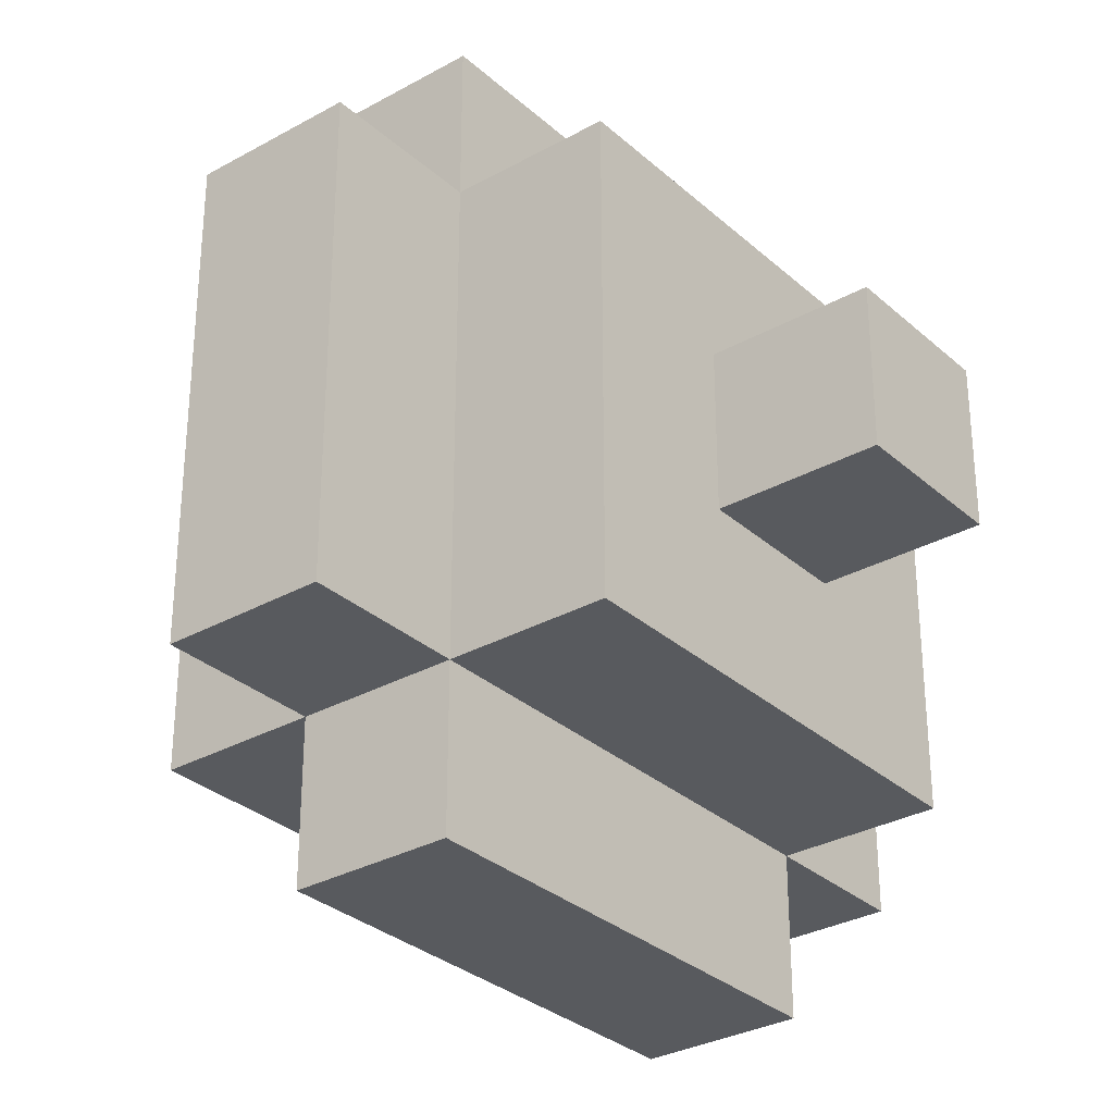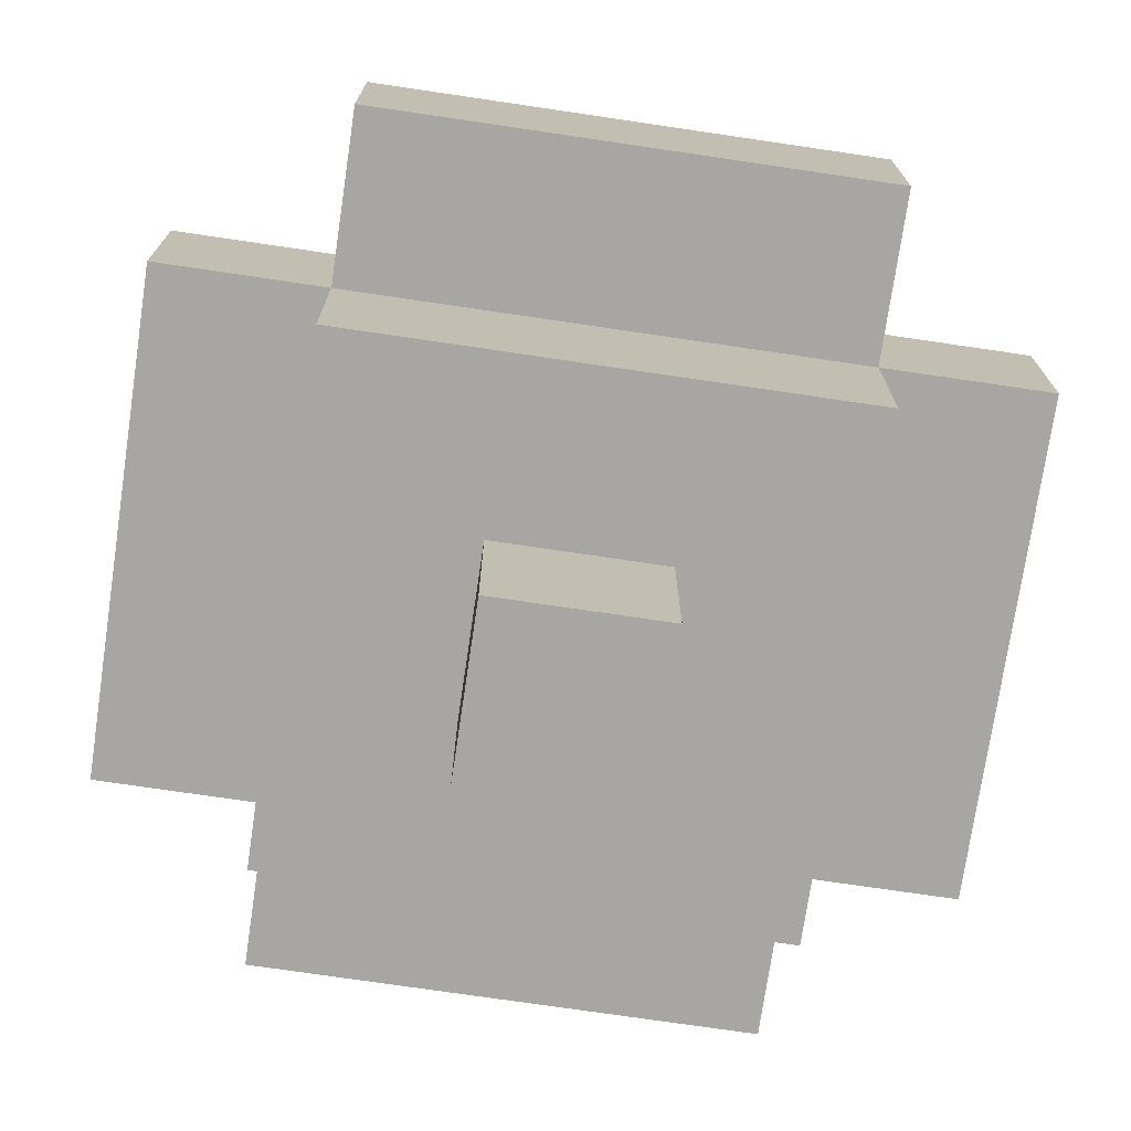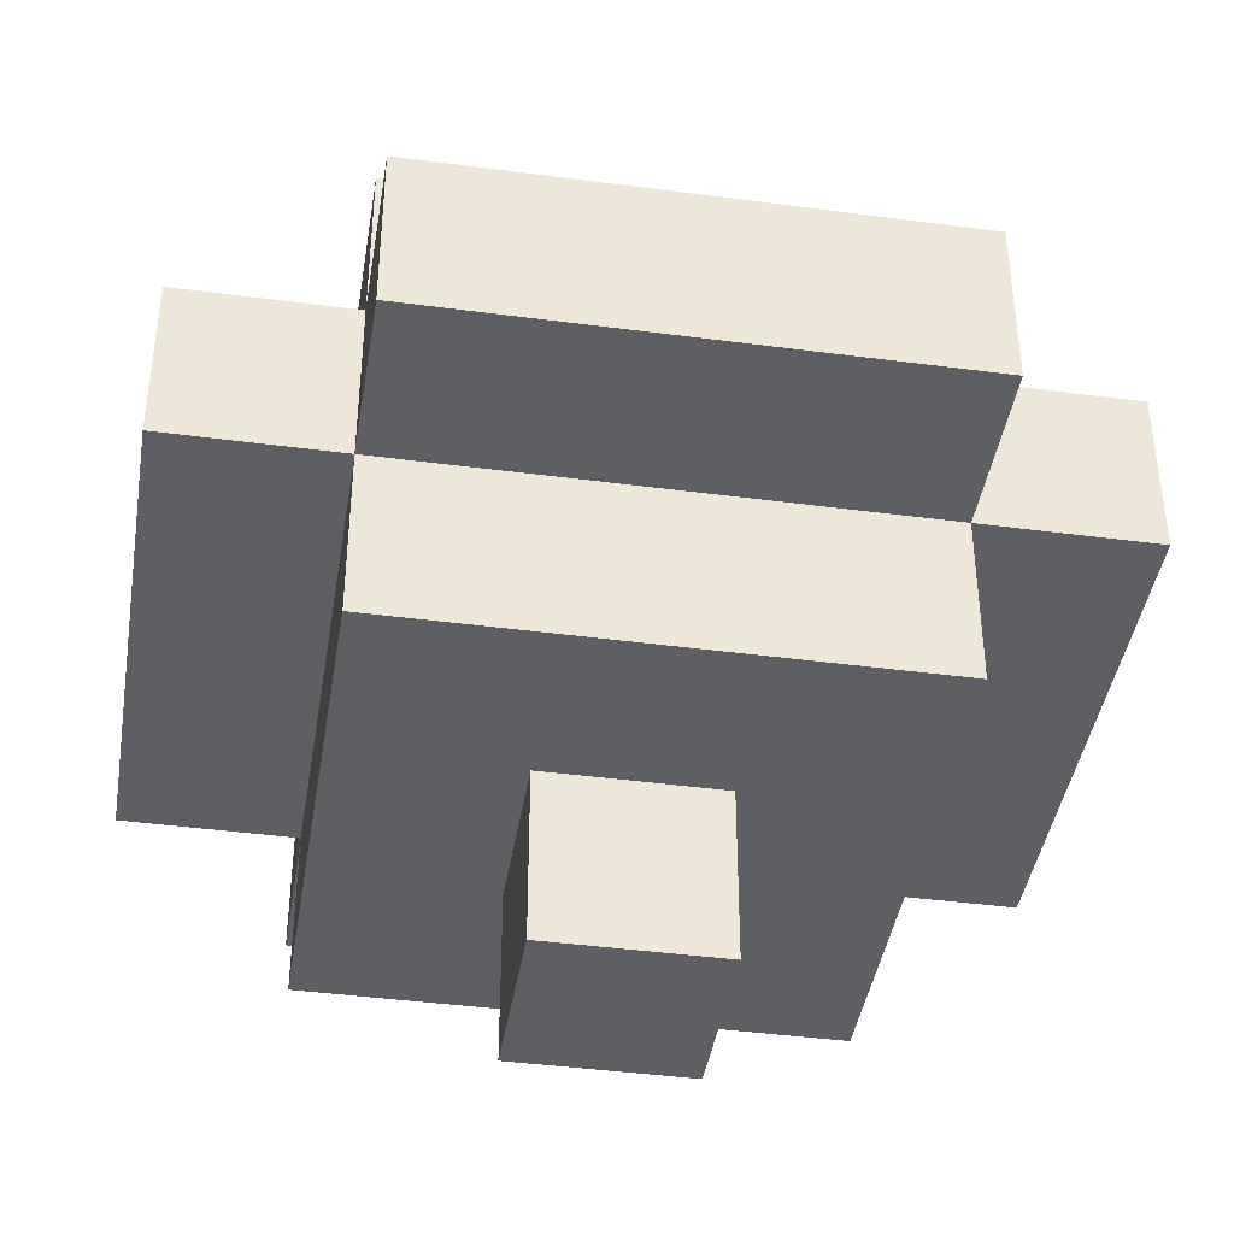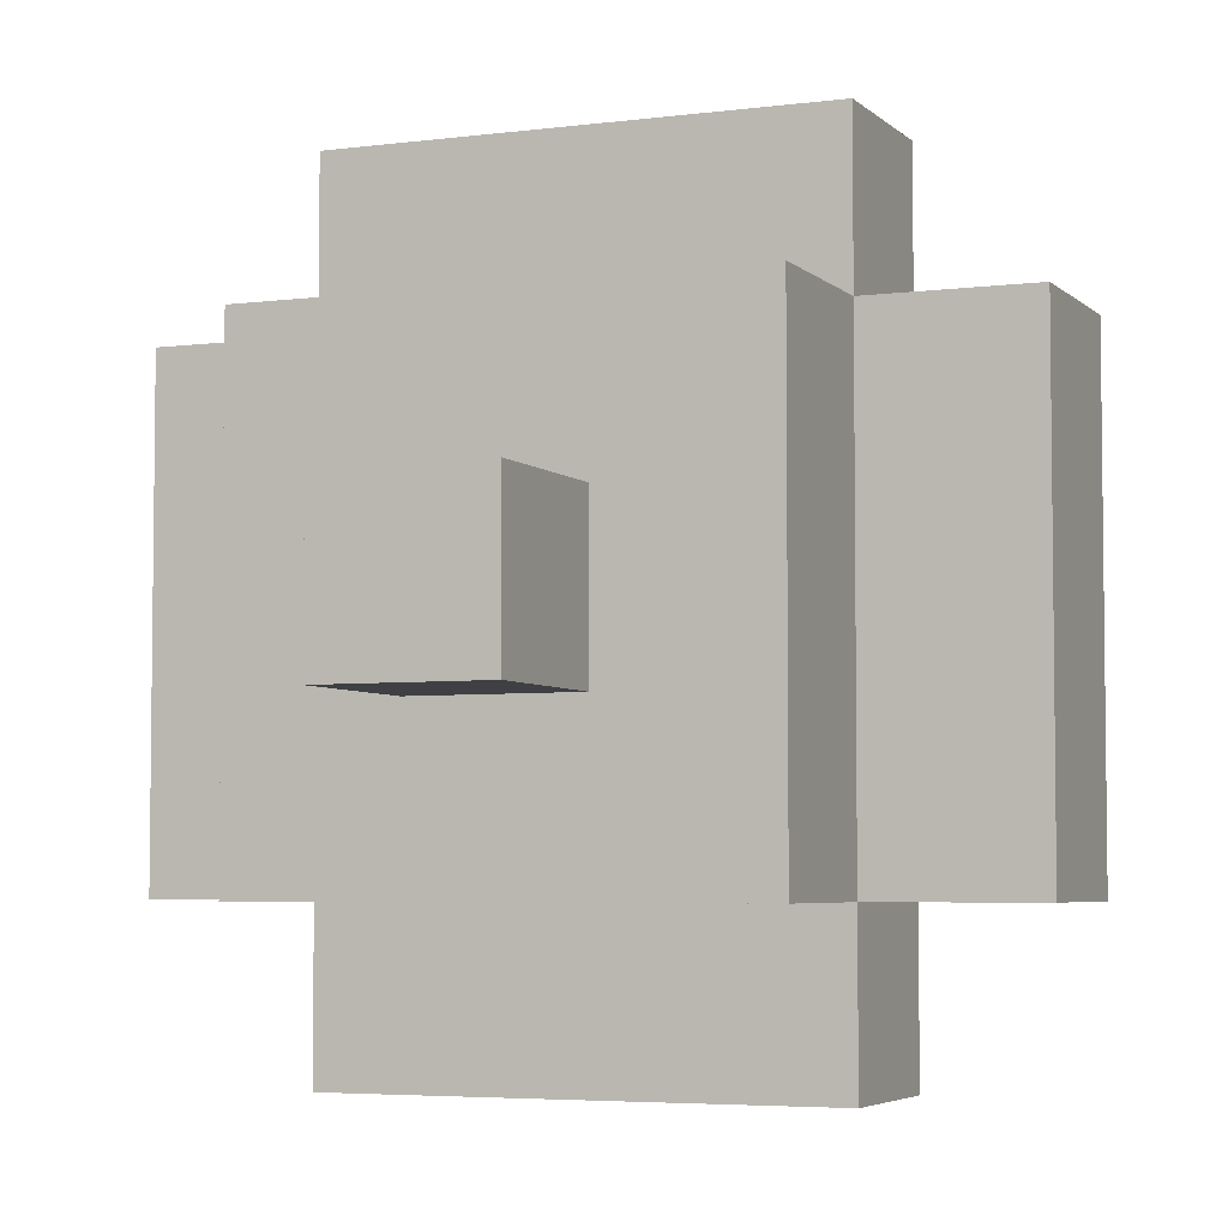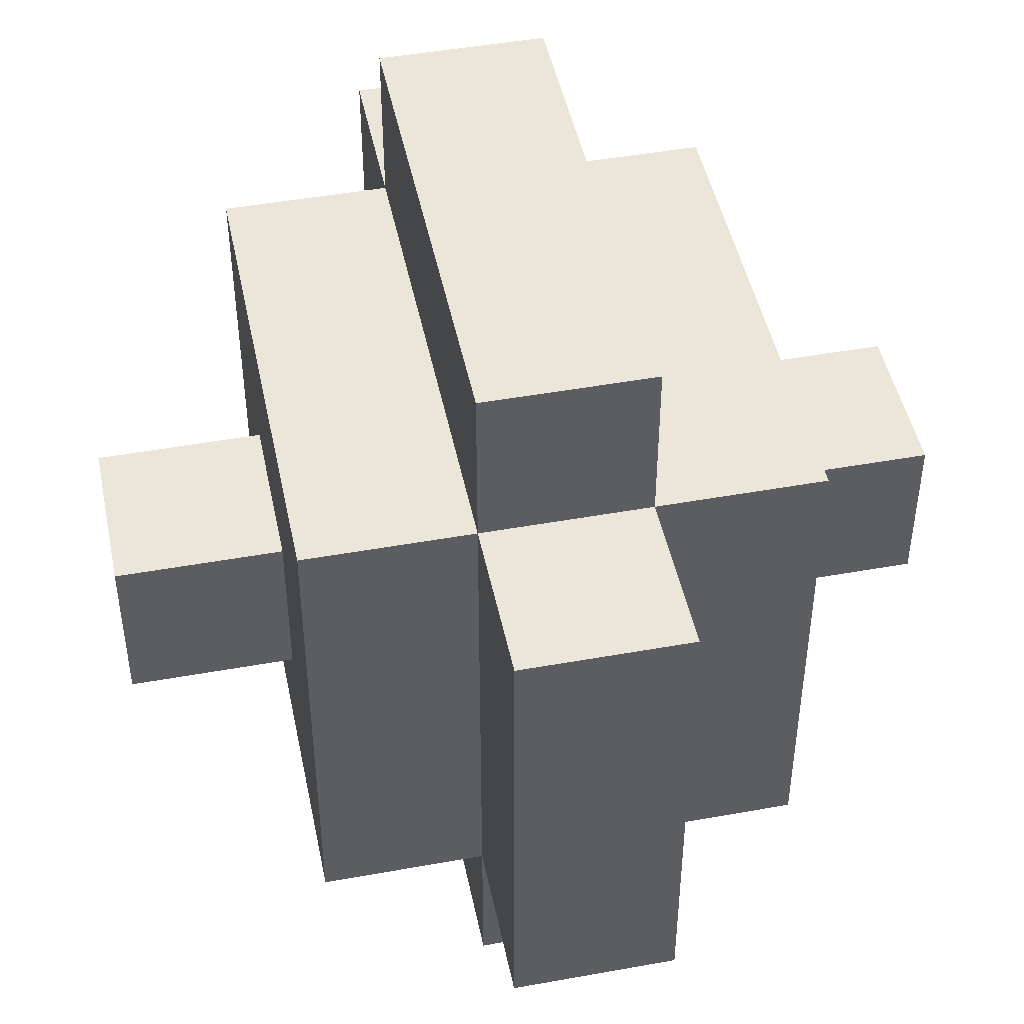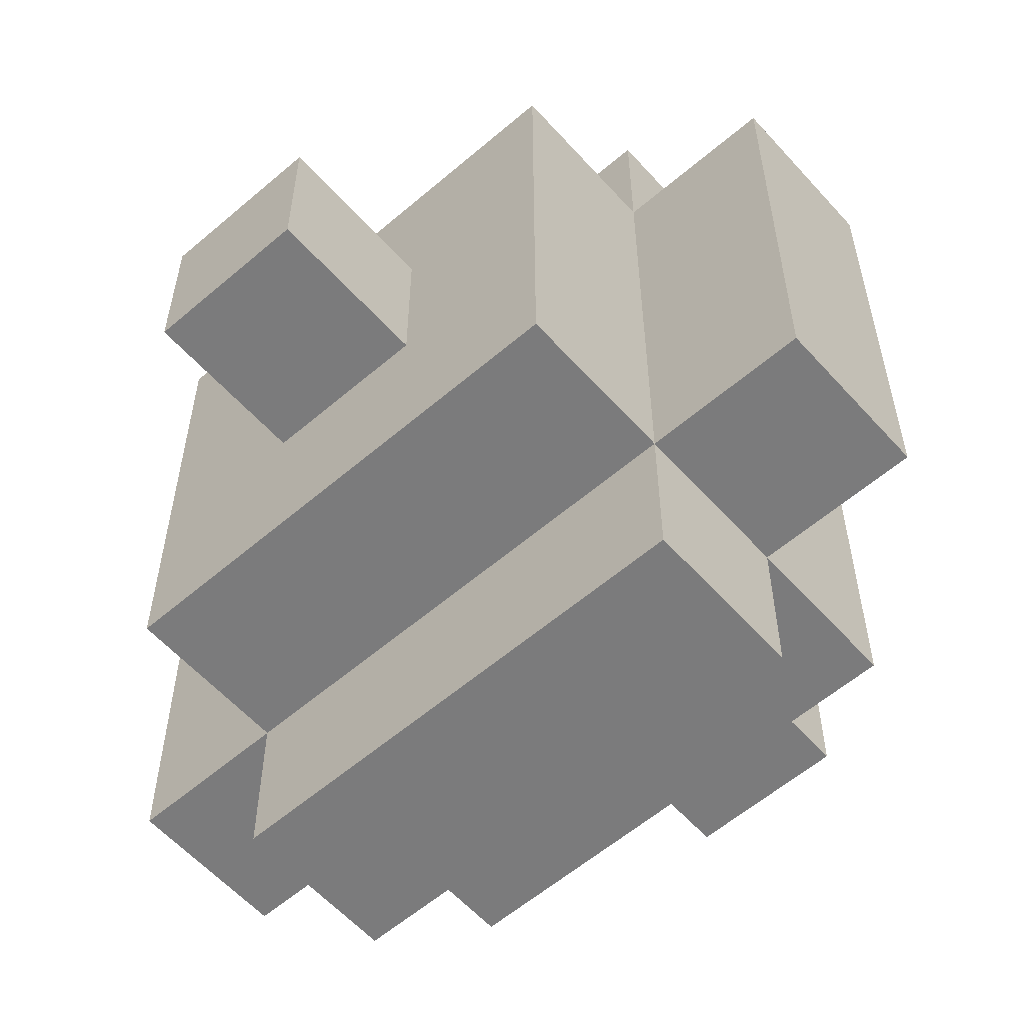
<metadata>
{"format":"obj","ext":"obj","renderer":"f3d","projection":"perspective","resolution":1024,"background":"white","views":[{"elev":-31.0,"azim":-51.4,"up":"+Z"},{"elev":-74.0,"azim":81.6,"up":"+Y"},{"elev":-41.8,"azim":-9.1,"up":"+Y"},{"elev":-4.7,"azim":22.7,"up":"+Z"},{"elev":46.8,"azim":-101.6,"up":"+Z"},{"elev":-58.4,"azim":-138.5,"up":"+Z"}]}
</metadata>
<code>
o
v -0.1 3.8 3.2
v -0.1 3.8 2.9
v -0.1 3.9 3.2
v -0.1 3.9 2.9
v 0 3.7 3.2
v 0 3.7 2.9
v 0 3.8 3.3
v 0 3.8 3.2
v 0 3.8 2.9
v 0 3.8 2.8
v 0 3.9 3.3
v 0 3.9 3.2
v 0 3.9 2.9
v 0 3.9 2.8
v 0 4 3.2
v 0 4 2.9
v 0.1 3.6 3.1
v 0.1 3.6 3
v 0.1 3.7 3.1
v 0.1 3.7 3
v 0.1 4 3.1
v 0.1 4 3
v 0.1 4.1 3.1
v 0.1 4.1 3
v 0.2 3.6 3.1
v 0.2 3.6 3
v 0.2 3.7 3.1
v 0.2 3.7 3
v 0.2 4 3.1
v 0.2 4 3
v 0.2 4.1 3.1
v 0.2 4.1 3
v 0.3 3.7 3.2
v 0.3 3.7 2.9
v 0.3 3.8 3.3
v 0.3 3.8 3.2
v 0.3 3.8 2.9
v 0.3 3.8 2.8
v 0.3 3.9 3.3
v 0.3 3.9 3.2
v 0.3 3.9 2.9
v 0.3 3.9 2.8
v 0.3 4 3.2
v 0.3 4 2.9
v 0.4 3.8 3.2
v 0.4 3.8 2.9
v 0.4 3.9 3.2
v 0.4 3.9 2.9
v 0 3.8 3.3
v 0 3.9 3.3
v 0.3 3.8 3.3
v 0.3 3.9 3.3
v -0.1 3.8 3.2
v -0.1 3.9 3.2
v 0 3.7 3.2
v 0 3.8 3.2
v 0 3.9 3.2
v 0 4 3.2
v 0.3 3.7 3.2
v 0.3 3.8 3.2
v 0.3 3.9 3.2
v 0.3 4 3.2
v 0.4 3.8 3.2
v 0.4 3.9 3.2
v 0.1 3.6 3.1
v 0.1 3.7 3.1
v 0.1 4 3.1
v 0.1 4.1 3.1
v 0.2 3.6 3.1
v 0.2 3.7 3.1
v 0.2 4 3.1
v 0.2 4.1 3.1
v 0.1 3.6 3
v 0.1 3.7 3
v 0.1 4 3
v 0.1 4.1 3
v 0.2 3.6 3
v 0.2 3.7 3
v 0.2 4 3
v 0.2 4.1 3
v -0.1 3.8 2.9
v -0.1 3.9 2.9
v 0 3.7 2.9
v 0 3.8 2.9
v 0 3.9 2.9
v 0 4 2.9
v 0.3 3.7 2.9
v 0.3 3.8 2.9
v 0.3 3.9 2.9
v 0.3 4 2.9
v 0.4 3.8 2.9
v 0.4 3.9 2.9
v 0 3.8 2.8
v 0 3.9 2.8
v 0.3 3.8 2.8
v 0.3 3.9 2.8
v 0.1 3.6 3.1
v 0.2 3.6 3.1
v 0.1 3.6 3
v 0.2 3.6 3
v 0 3.7 3.2
v 0.3 3.7 3.2
v 0.1 3.7 3.1
v 0.2 3.7 3.1
v 0.1 3.7 3
v 0.2 3.7 3
v 0 3.7 2.9
v 0.3 3.7 2.9
v 0 3.8 3.3
v 0.3 3.8 3.3
v -0.1 3.8 3.2
v 0 3.8 3.2
v 0.3 3.8 3.2
v 0.4 3.8 3.2
v -0.1 3.8 2.9
v 0 3.8 2.9
v 0.3 3.8 2.9
v 0.4 3.8 2.9
v 0 3.8 2.8
v 0.3 3.8 2.8
v 0 3.9 3.3
v 0.3 3.9 3.3
v -0.1 3.9 3.2
v 0 3.9 3.2
v 0.3 3.9 3.2
v 0.4 3.9 3.2
v -0.1 3.9 2.9
v 0 3.9 2.9
v 0.3 3.9 2.9
v 0.4 3.9 2.9
v 0 3.9 2.8
v 0.3 3.9 2.8
v 0 4 3.2
v 0.3 4 3.2
v 0.1 4 3.1
v 0.2 4 3.1
v 0.1 4 3
v 0.2 4 3
v 0 4 2.9
v 0.3 4 2.9
v 0.1 4.1 3.1
v 0.2 4.1 3.1
v 0.1 4.1 3
v 0.2 4.1 3
f 3 2 1
f 4 2 3
f 8 6 5
f 9 6 8
f 11 8 7
f 12 8 11
f 13 10 9
f 14 10 13
f 15 13 12
f 16 13 15
f 19 18 17
f 20 18 19
f 23 22 21
f 24 22 23
f 25 26 27
f 27 26 28
f 29 30 31
f 31 30 32
f 33 34 36
f 36 34 37
f 35 36 39
f 39 36 40
f 37 38 41
f 41 38 42
f 40 41 43
f 43 41 44
f 45 46 47
f 47 46 48
f 51 50 49
f 52 50 51
f 56 54 53
f 57 54 56
f 59 56 55
f 60 56 59
f 61 58 57
f 62 58 61
f 63 61 60
f 64 61 63
f 69 66 65
f 70 66 69
f 71 68 67
f 72 68 71
f 73 74 77
f 77 74 78
f 75 76 79
f 79 76 80
f 81 82 84
f 84 82 85
f 83 84 87
f 87 84 88
f 85 86 89
f 89 86 90
f 88 89 91
f 91 89 92
f 93 94 95
f 95 94 96
f 99 98 97
f 100 98 99
f 103 102 101
f 104 102 103
f 105 103 101
f 106 102 104
f 107 105 101
f 107 106 105
f 108 102 106
f 108 106 107
f 112 110 109
f 113 110 112
f 115 112 111
f 116 112 115
f 117 114 113
f 118 114 117
f 119 117 116
f 120 117 119
f 121 122 124
f 124 122 125
f 123 124 127
f 127 124 128
f 125 126 129
f 129 126 130
f 128 129 131
f 131 129 132
f 133 134 135
f 135 134 136
f 133 135 137
f 136 134 138
f 133 137 139
f 137 138 139
f 138 134 140
f 139 138 140
f 141 142 143
f 143 142 144

</code>
